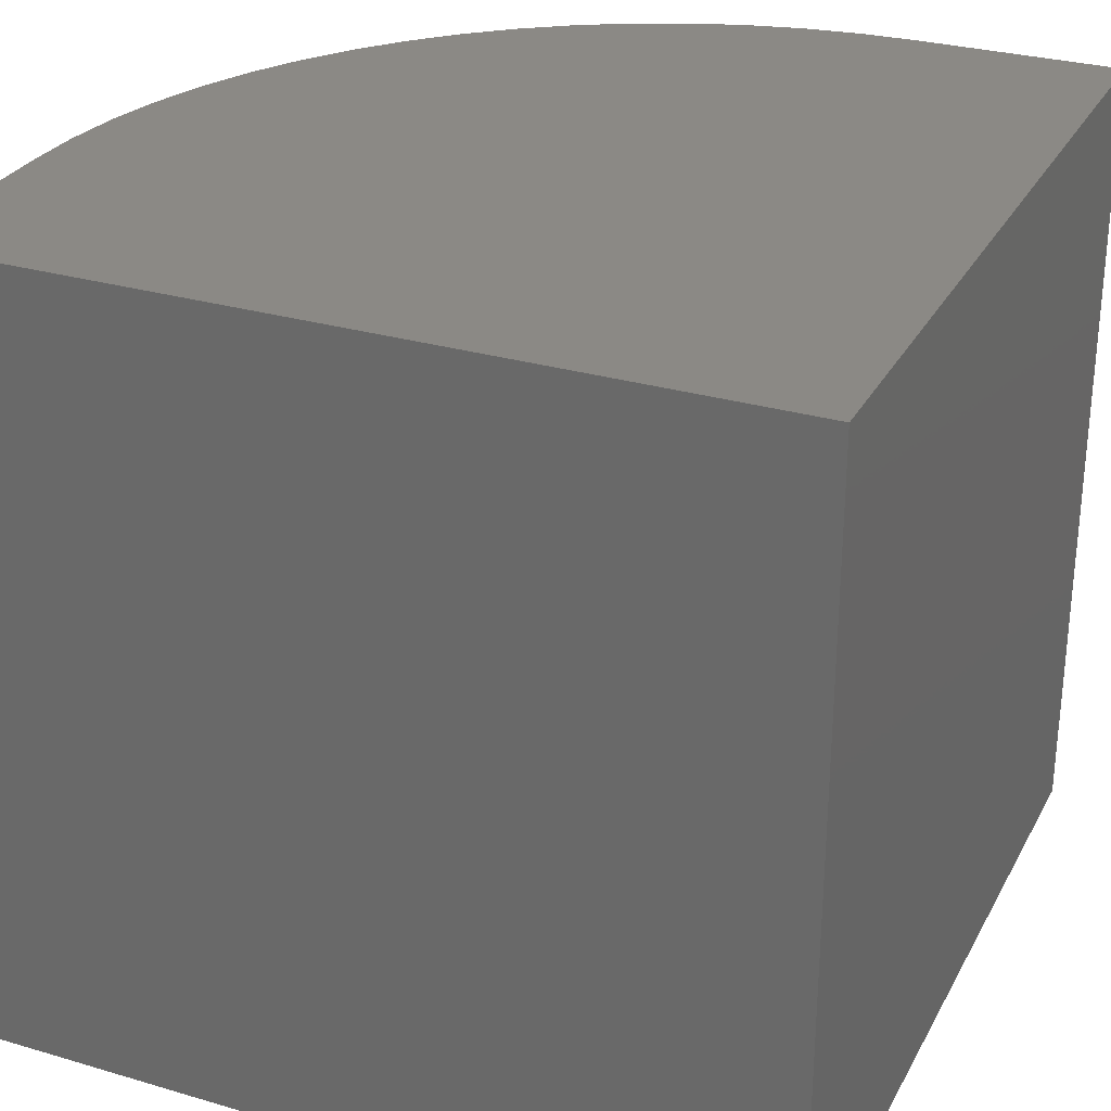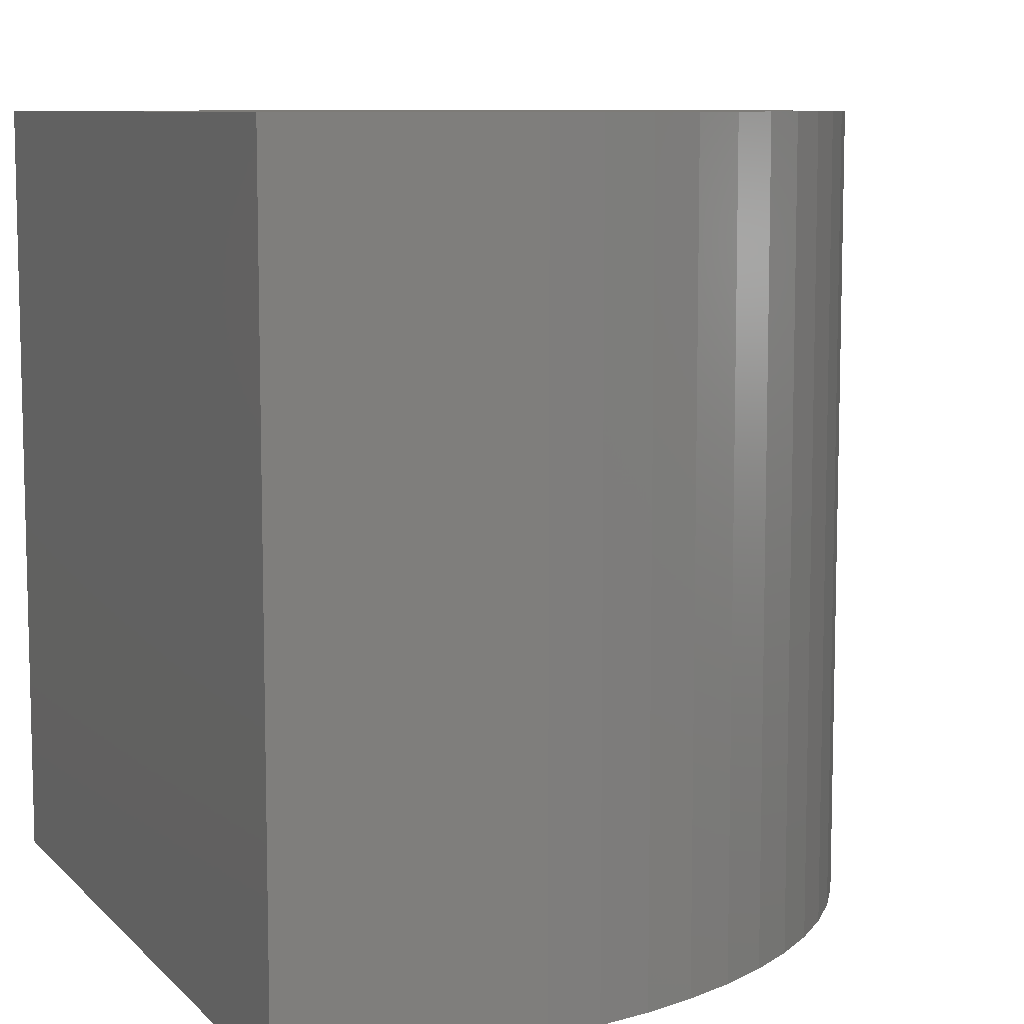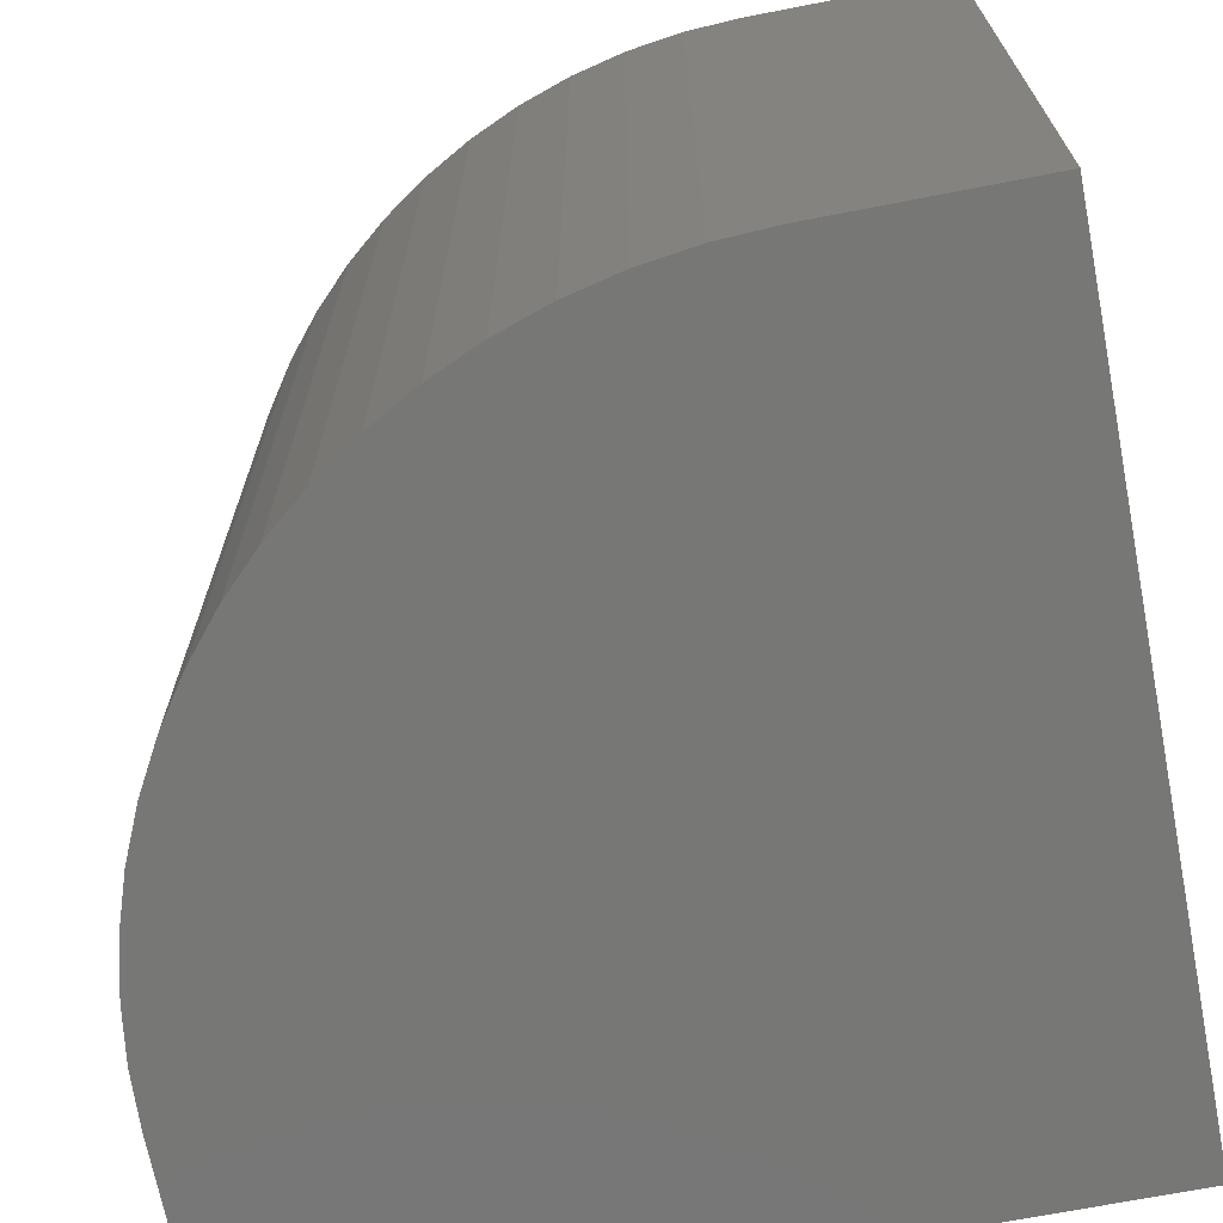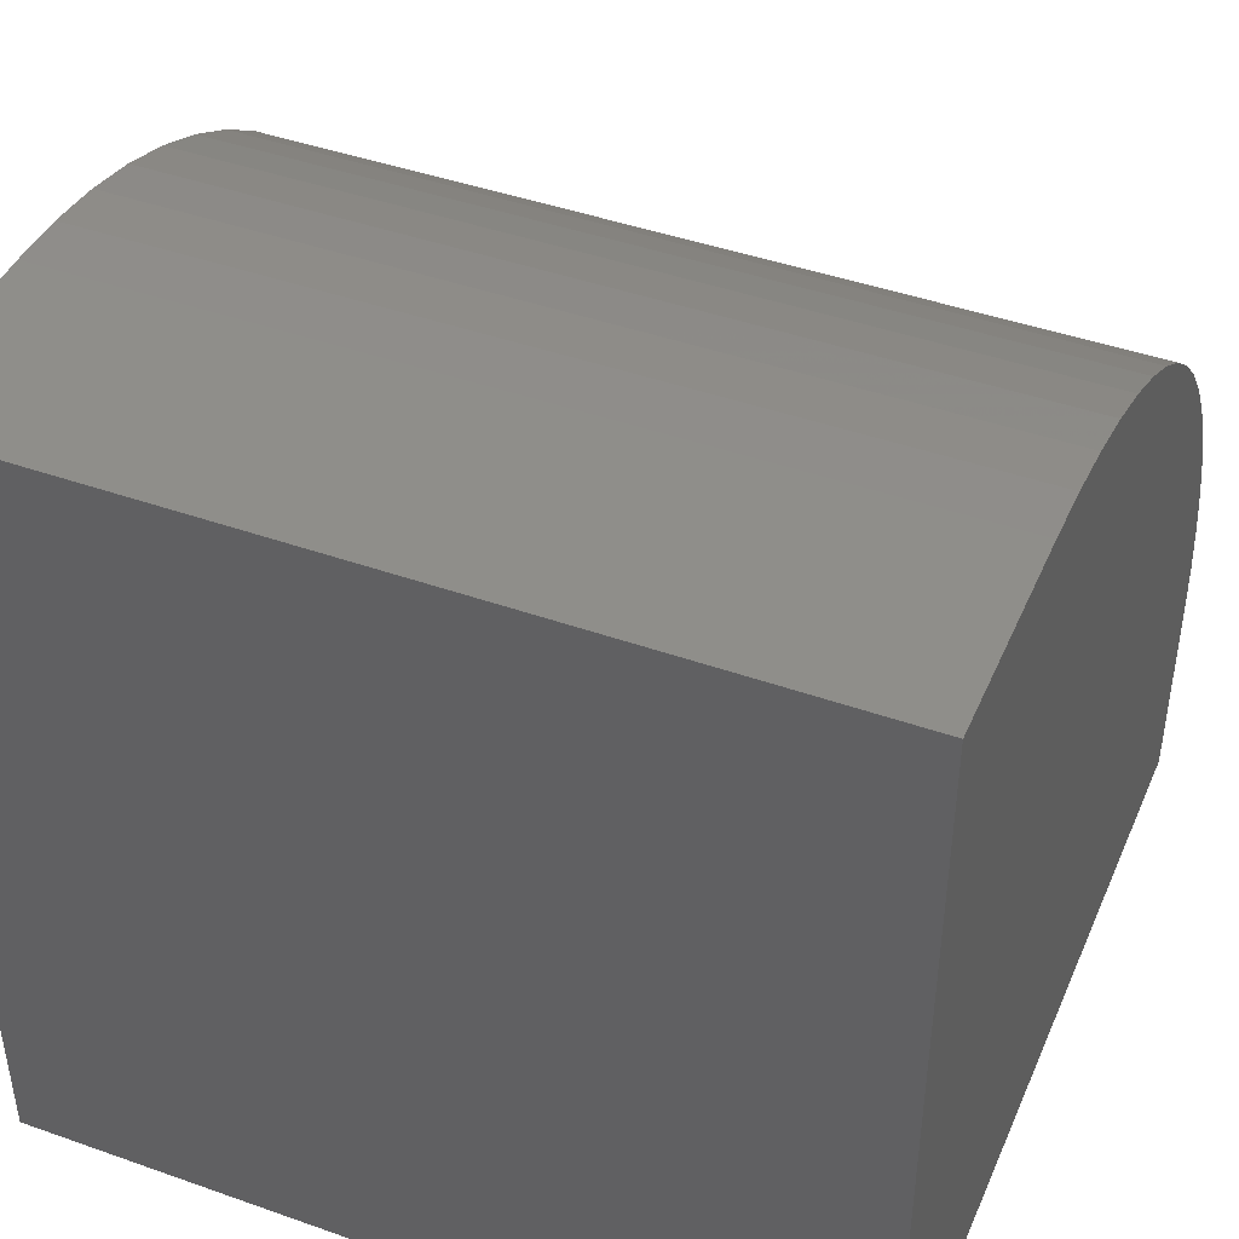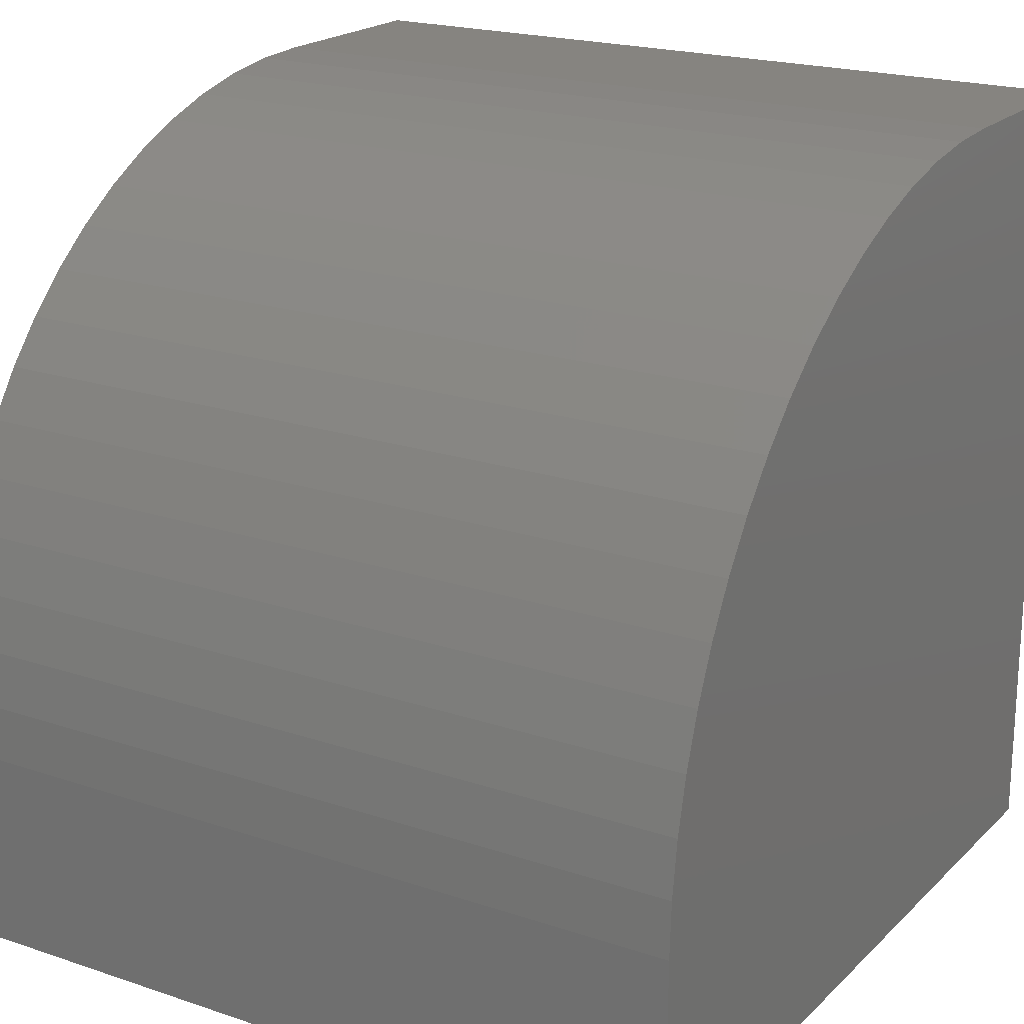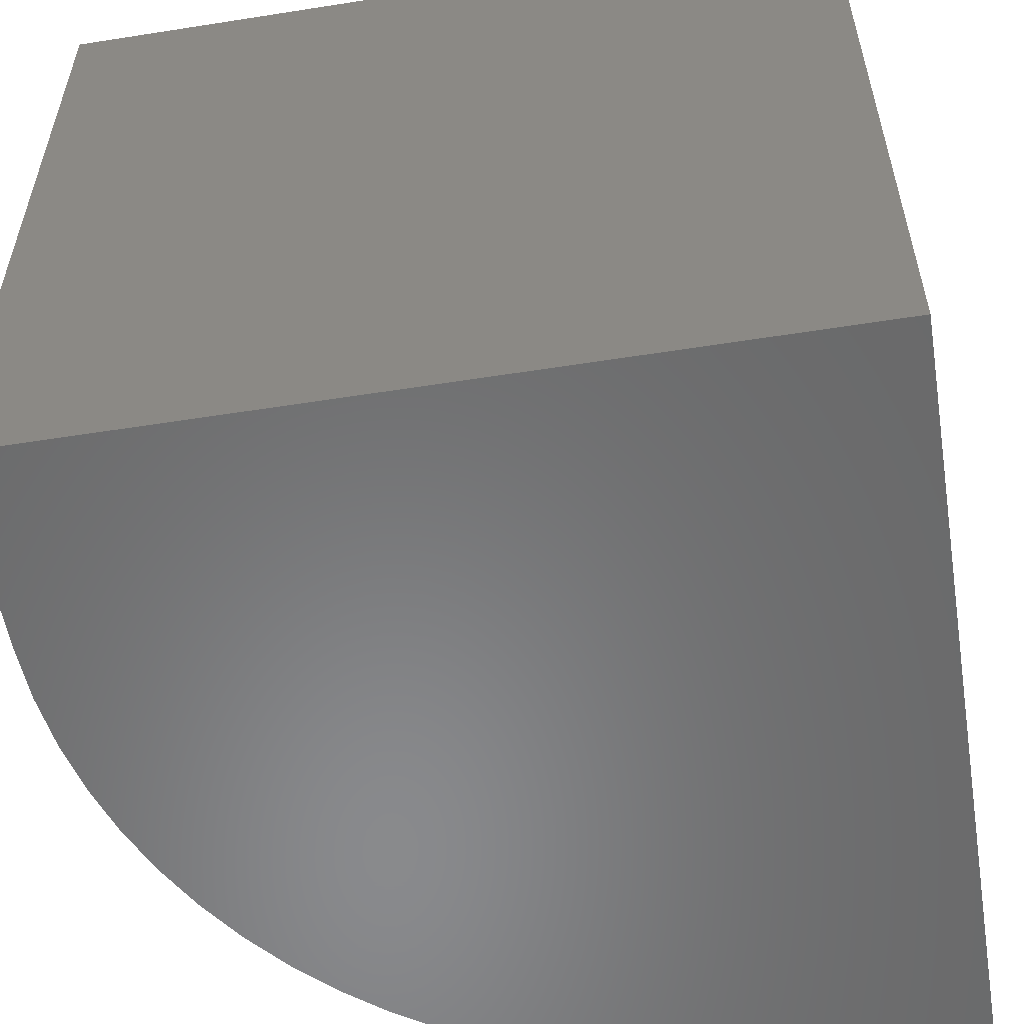
<metadata>
{"format":"stl","ext":"stl","renderer":"f3d","projection":"perspective","resolution":1024,"background":"white","views":[{"elev":29.1,"azim":-156.4,"up":"+Y"},{"elev":8.7,"azim":-24.1,"up":"+Y"},{"elev":-69.5,"azim":101.0,"up":"+Y"},{"elev":44.0,"azim":-67.5,"up":"+Z"},{"elev":20.3,"azim":121.5,"up":"+Z"},{"elev":-55.8,"azim":-170.6,"up":"+Y"}]}
</metadata>
<code>
# stl→obj: 42 verts, 80 faces
v 0 10 10
v 0 10 0
v 0 0 10
v 0 0 0
v 2.516 10 10
v 2.516 0 10
v 10 0 2.516
v 10 0 0
v 10 10 2.516
v 10 10 0
v 8.879 10 6.456
v 9.215 10 5.852
v 9.495 10 5.22
v 9.714 10 4.564
v 6.456 10 8.879
v 7.026 10 8.488
v 7.558 10 8.047
v 3.207 10 9.968
v 3.892 10 9.873
v 4.564 10 9.714
v 5.22 10 9.495
v 5.852 10 9.215
v 8.047 10 7.558
v 8.488 10 7.026
v 9.873 10 3.892
v 9.968 10 3.207
v 9.968 0 3.207
v 9.873 0 3.892
v 9.714 0 4.564
v 9.495 0 5.22
v 9.215 0 5.852
v 8.047 0 7.558
v 7.558 0 8.047
v 7.026 0 8.488
v 6.456 0 8.879
v 8.879 0 6.456
v 8.488 0 7.026
v 5.852 0 9.215
v 5.22 0 9.495
v 4.564 0 9.714
v 3.892 0 9.873
v 3.207 0 9.968
f 1 2 3
f 3 2 4
f 5 1 6
f 6 1 3
f 7 8 9
f 9 8 10
f 2 10 4
f 4 10 8
f 9 10 2
f 2 1 5
f 11 12 2
f 2 12 13
f 2 13 14
f 15 16 2
f 2 16 17
f 5 18 2
f 2 18 19
f 2 19 20
f 20 21 2
f 2 21 22
f 2 22 15
f 17 23 2
f 2 23 24
f 2 24 11
f 14 25 2
f 2 25 26
f 2 26 9
f 6 3 4
f 8 7 4
f 4 7 27
f 4 27 28
f 28 29 4
f 4 29 30
f 4 30 31
f 32 33 4
f 4 33 34
f 4 34 35
f 31 36 4
f 4 36 37
f 4 37 32
f 35 38 4
f 4 38 39
f 4 39 40
f 40 41 4
f 4 41 42
f 4 42 6
f 5 6 42
f 5 42 18
f 18 42 41
f 18 41 19
f 19 41 40
f 19 40 20
f 20 40 39
f 20 39 21
f 21 39 38
f 21 38 22
f 22 38 35
f 22 35 15
f 15 35 34
f 15 34 16
f 16 34 33
f 16 33 17
f 17 33 32
f 17 32 23
f 23 32 37
f 23 37 24
f 24 37 36
f 24 36 11
f 11 36 31
f 11 31 12
f 12 31 30
f 12 30 13
f 13 30 29
f 13 29 14
f 14 29 28
f 14 28 25
f 25 28 27
f 25 27 26
f 26 27 7
f 26 7 9

</code>
